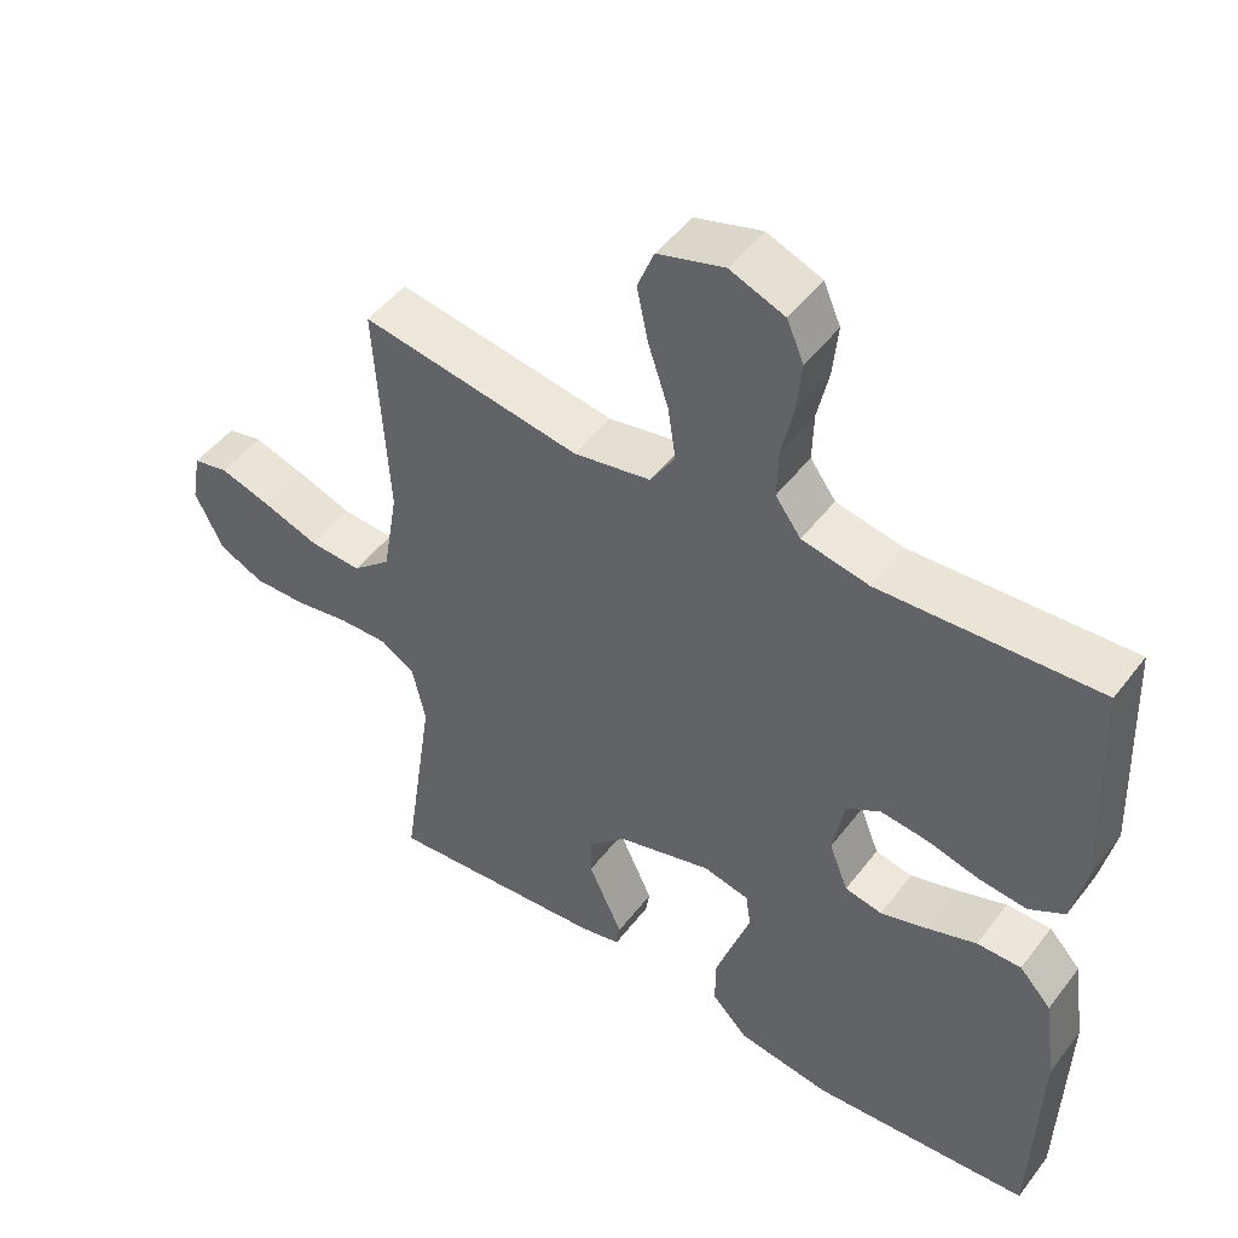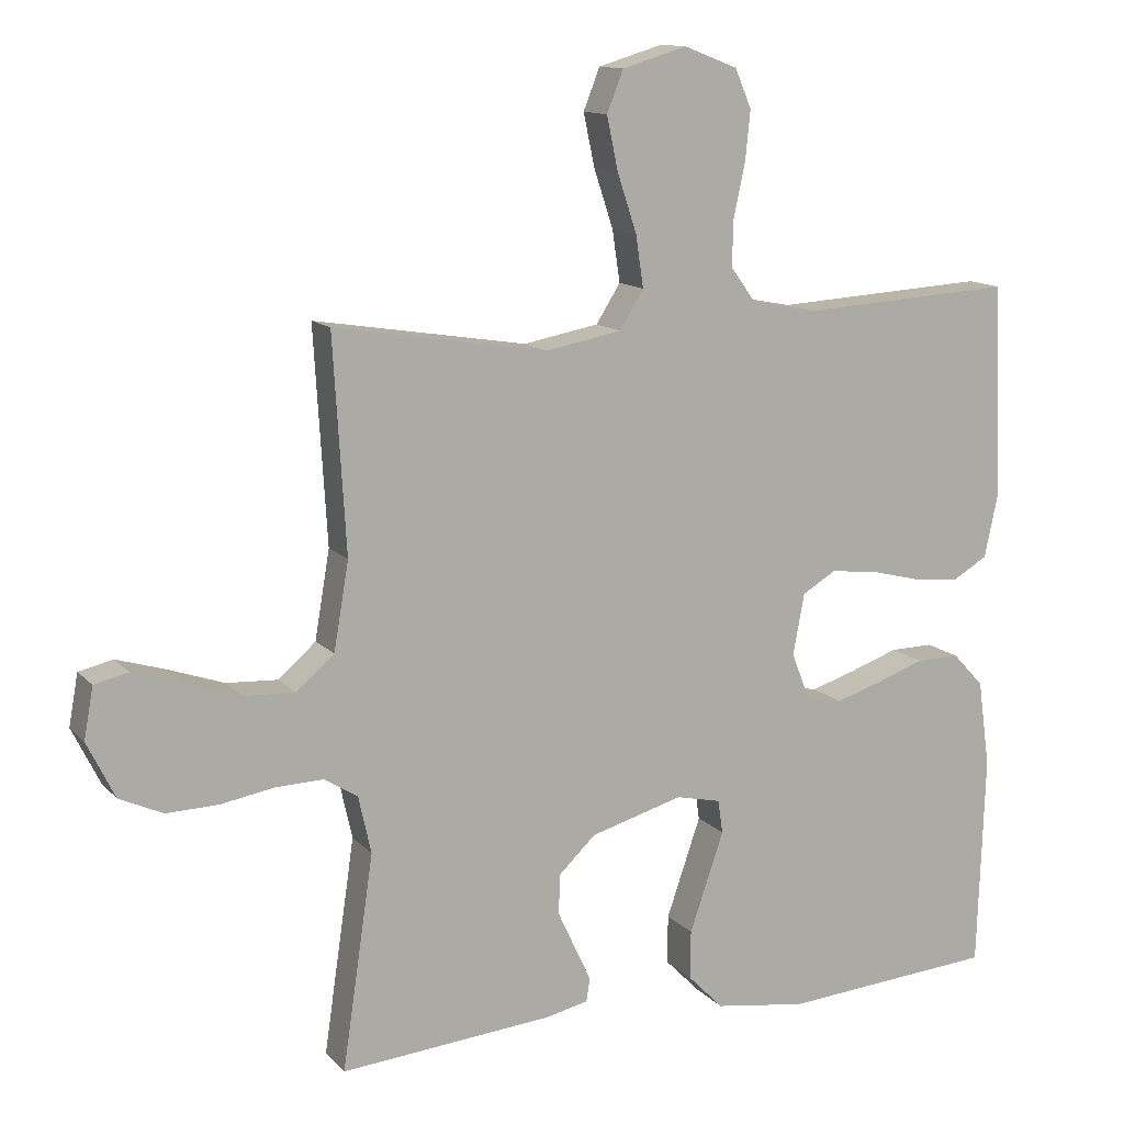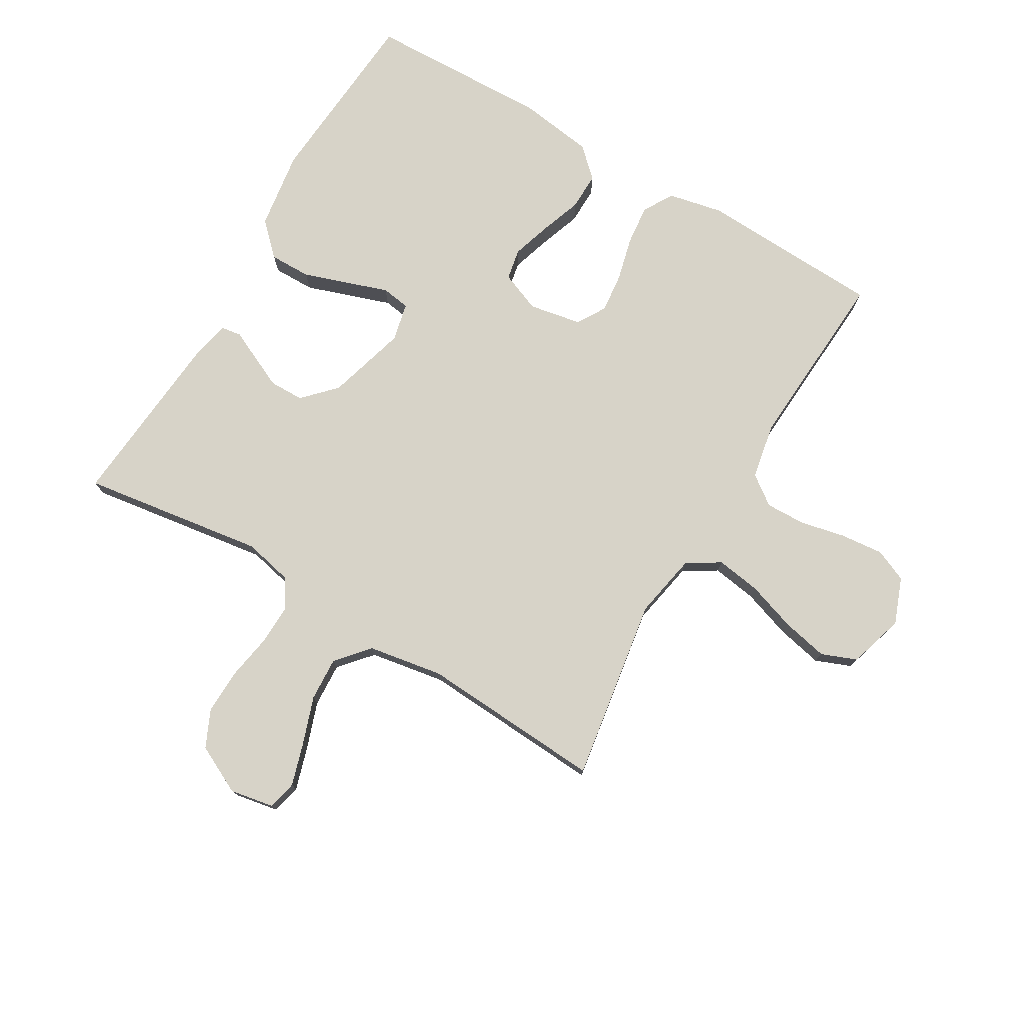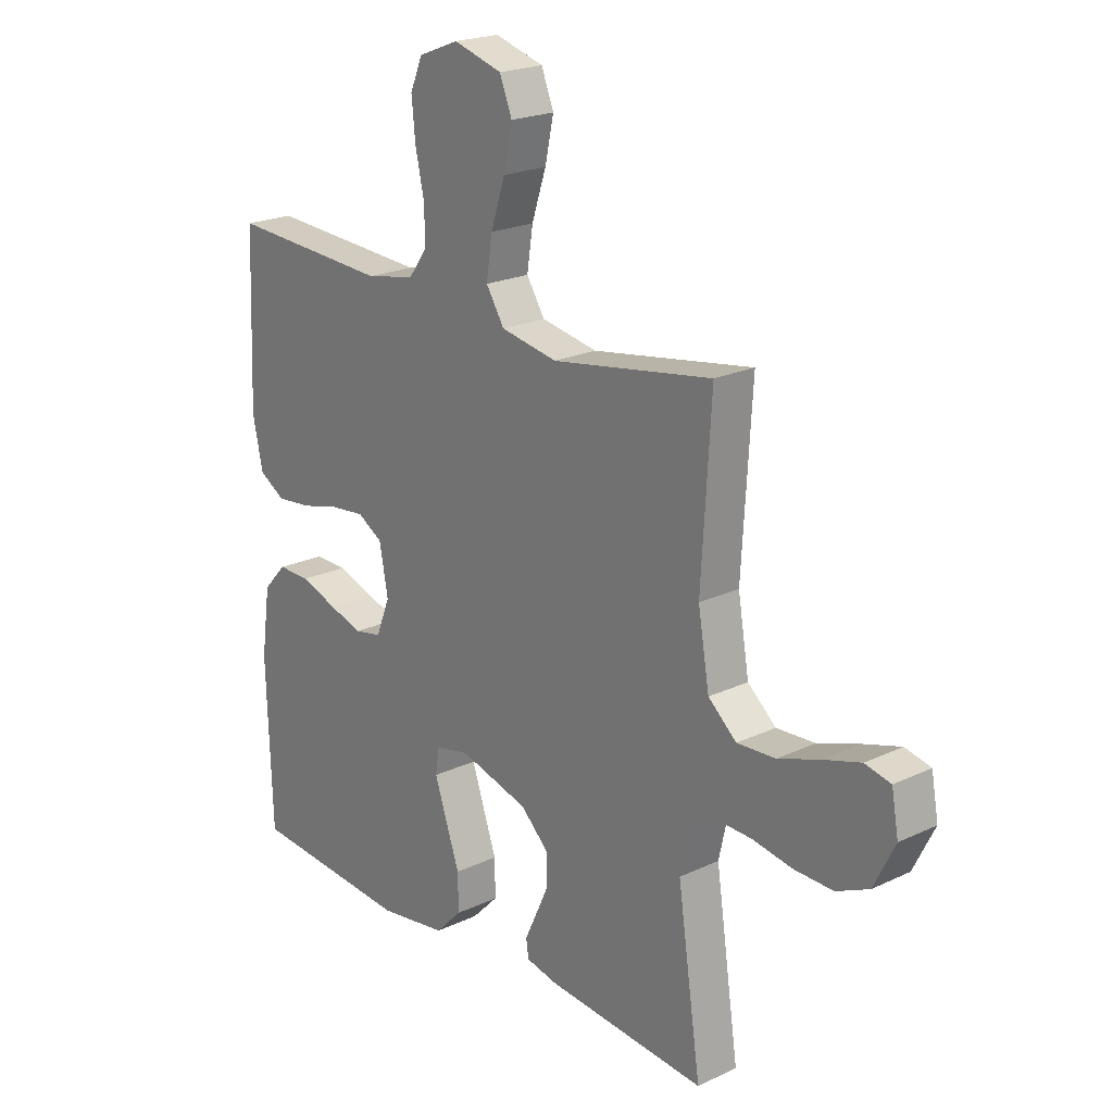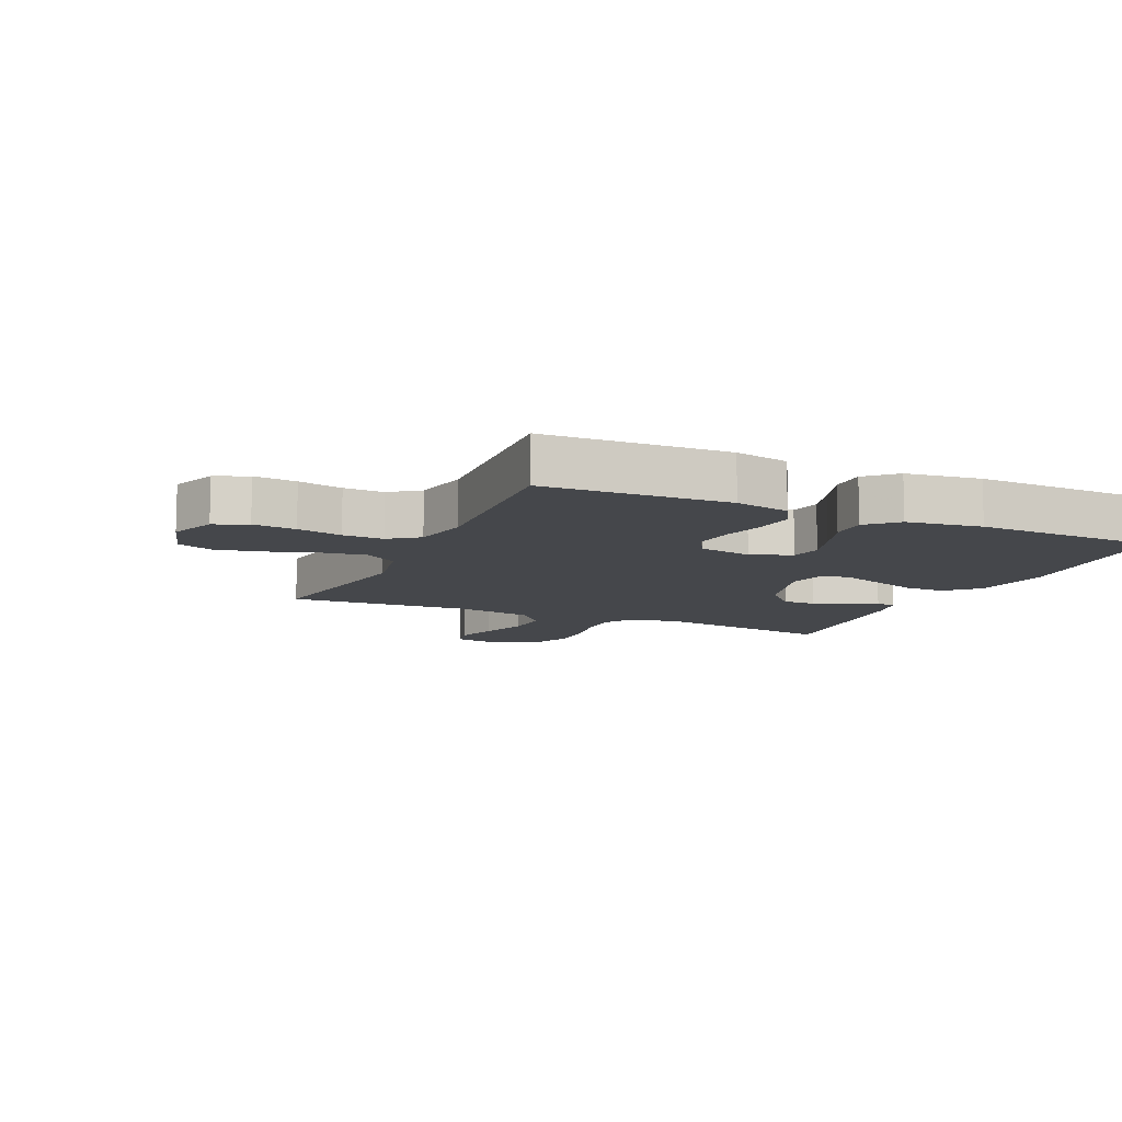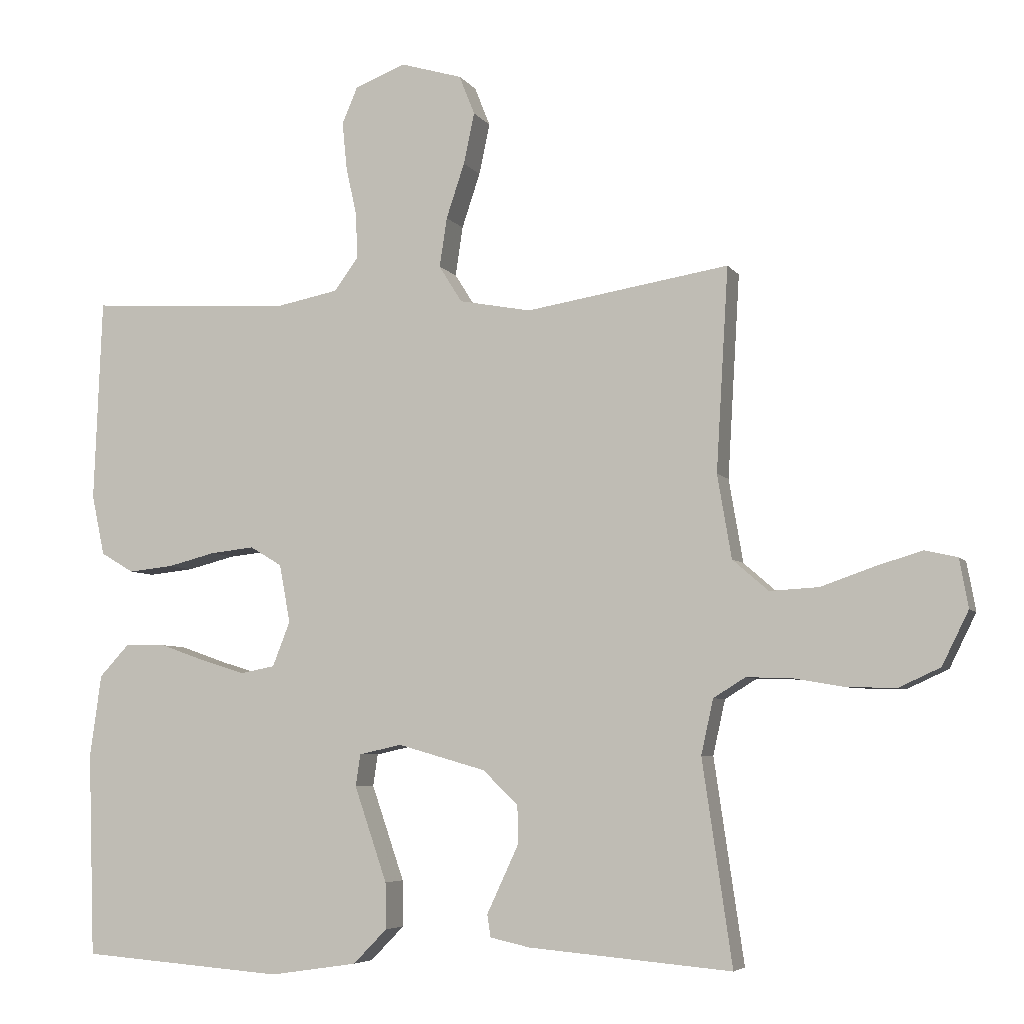
<metadata>
{"format":"obj","ext":"obj","renderer":"f3d","projection":"perspective","resolution":1024,"background":"white","views":[{"elev":48.4,"azim":35.6,"up":"+Z"},{"elev":12.6,"azim":-25.2,"up":"+Z"},{"elev":76.6,"azim":-59.4,"up":"+Y"},{"elev":21.2,"azim":-130.2,"up":"+Z"},{"elev":-10.3,"azim":65.8,"up":"+Y"},{"elev":-5.6,"azim":-161.4,"up":"+Z"}]}
</metadata>
<code>
v 0.5 0.07 -0.5
v 0.2 0.07 -0.523
v 0.071 0.07 -0.504
v 0.021 0.07 -0.453
v 0.022 0.07 -0.385
v 0.047 0.07 -0.312
v 0.07 0.07 -0.245
v 0.063 0.07 -0.198
v 0 0.07 -0.184
v -0.13 0.07 -0.221
v -0.182 0.07 -0.271
v -0.183 0.07 -0.327
v -0.158 0.07 -0.381
v -0.136 0.07 -0.428
v -0.141 0.07 -0.461
v -0.2 0.07 -0.474
v -0.5 0.07 -0.5
v -0.456 0.07 -0.2
v -0.474 0.07 -0.119
v -0.521 0.07 -0.09
v -0.588 0.07 -0.092
v -0.663 0.07 -0.105
v -0.736 0.07 -0.107
v -0.797 0.07 -0.079
v -0.836 0.07 0
v -0.823 0.07 0.072
v -0.775 0.07 0.083
v -0.706 0.07 0.062
v -0.628 0.07 0.035
v -0.556 0.07 0.031
v -0.503 0.07 0.077
v -0.482 0.07 0.2
v -0.5 0.07 0.5
v -0.2 0.07 0.452
v -0.094 0.07 0.472
v -0.06 0.07 0.526
v -0.071 0.07 0.599
v -0.098 0.07 0.68
v -0.114 0.07 0.755
v -0.091 0.07 0.813
v 0 0.07 0.84
v 0.075 0.07 0.811
v 0.098 0.07 0.757
v 0.091 0.07 0.687
v 0.075 0.07 0.614
v 0.073 0.07 0.548
v 0.108 0.07 0.5
v 0.2 0.07 0.482
v 0.5 0.07 0.5
v 0.512 0.07 0.2
v 0.493 0.07 0.111
v 0.444 0.07 0.082
v 0.378 0.07 0.089
v 0.307 0.07 0.107
v 0.242 0.07 0.114
v 0.195 0.07 0.086
v 0.179 0.07 0
v 0.205 0.07 -0.066
v 0.256 0.07 -0.076
v 0.32 0.07 -0.056
v 0.388 0.07 -0.032
v 0.449 0.07 -0.031
v 0.493 0.07 -0.078
v 0.51 0.07 -0.2
v 0.5 0 -0.5
v 0.2 0 -0.523
v 0.071 0 -0.504
v 0.021 0 -0.453
v 0.022 0 -0.385
v 0.047 0 -0.312
v 0.07 0 -0.245
v 0.063 0 -0.198
v 0 0 -0.184
v -0.13 0 -0.221
v -0.182 0 -0.271
v -0.183 0 -0.327
v -0.158 0 -0.381
v -0.136 0 -0.428
v -0.141 0 -0.461
v -0.2 0 -0.474
v -0.5 0 -0.5
v -0.456 0 -0.2
v -0.474 0 -0.119
v -0.521 0 -0.09
v -0.588 0 -0.092
v -0.663 0 -0.105
v -0.736 0 -0.107
v -0.797 0 -0.079
v -0.836 0 0
v -0.823 0 0.072
v -0.775 0 0.083
v -0.706 0 0.062
v -0.628 0 0.035
v -0.556 0 0.031
v -0.503 0 0.077
v -0.482 0 0.2
v -0.5 0 0.5
v -0.2 0 0.452
v -0.094 0 0.472
v -0.06 0 0.526
v -0.071 0 0.599
v -0.098 0 0.68
v -0.114 0 0.755
v -0.091 0 0.813
v 0 0 0.84
v 0.075 0 0.811
v 0.098 0 0.757
v 0.091 0 0.687
v 0.075 0 0.614
v 0.073 0 0.548
v 0.108 0 0.5
v 0.2 0 0.482
v 0.5 0 0.5
v 0.512 0 0.2
v 0.493 0 0.111
v 0.444 0 0.082
v 0.378 0 0.089
v 0.307 0 0.107
v 0.242 0 0.114
v 0.195 0 0.086
v 0.179 0 0
v 0.205 0 -0.066
v 0.256 0 -0.076
v 0.32 0 -0.056
v 0.388 0 -0.032
v 0.449 0 -0.031
v 0.493 0 -0.078
v 0.51 0 -0.2
f 5 6 7
f 4 5 7
f 3 4 7
f 2 3 7
f 1 2 7
f 64 1 7
f 63 64 7
f 62 63 7
f 61 62 7
f 60 61 7
f 59 60 7 8
f 58 59 8 9
f 57 58 9 10
f 56 57 10
f 52 53 54
f 51 52 54
f 50 51 54
f 49 50 54
f 48 49 54
f 47 48 54 55
f 46 47 55 56
f 43 44 45
f 42 43 45
f 41 42 45
f 40 41 45
f 39 40 45
f 38 39 45
f 37 38 45
f 36 37 45 46
f 46 56 10
f 36 46 10
f 35 36 10
f 32 33 34
f 35 10 11
f 34 35 11
f 32 34 11
f 31 32 11
f 27 28 29
f 26 27 29
f 25 26 29
f 24 25 29
f 23 24 29
f 22 23 29
f 21 22 29
f 20 21 29 30
f 30 31 11
f 20 30 11
f 19 20 11
f 16 17 18
f 15 16 18
f 14 15 18
f 13 14 18
f 12 13 18 19
f 11 12 19
f 71 70 69
f 71 69 68
f 71 68 67
f 71 67 66
f 71 66 65
f 71 65 128
f 71 128 127
f 71 127 126
f 71 126 125
f 71 125 124
f 72 71 124 123
f 73 72 123 122
f 74 73 122 121
f 74 121 120
f 118 117 116
f 118 116 115
f 118 115 114
f 118 114 113
f 118 113 112
f 119 118 112 111
f 120 119 111 110
f 109 108 107
f 109 107 106
f 109 106 105
f 109 105 104
f 109 104 103
f 109 103 102
f 109 102 101
f 110 109 101 100
f 74 120 110
f 74 110 100
f 74 100 99
f 98 97 96
f 75 74 99
f 75 99 98
f 75 98 96
f 75 96 95
f 93 92 91
f 93 91 90
f 93 90 89
f 93 89 88
f 93 88 87
f 93 87 86
f 93 86 85
f 94 93 85 84
f 75 95 94
f 75 94 84
f 75 84 83
f 82 81 80
f 82 80 79
f 82 79 78
f 82 78 77
f 83 82 77 76
f 83 76 75
f 1 65 66 2
f 2 66 67 3
f 3 67 68 4
f 4 68 69 5
f 5 69 70 6
f 6 70 71 7
f 7 71 72 8
f 8 72 73 9
f 9 73 74 10
f 10 74 75 11
f 11 75 76 12
f 12 76 77 13
f 13 77 78 14
f 14 78 79 15
f 15 79 80 16
f 16 80 81 17
f 17 81 82 18
f 18 82 83 19
f 19 83 84 20
f 20 84 85 21
f 21 85 86 22
f 22 86 87 23
f 23 87 88 24
f 24 88 89 25
f 25 89 90 26
f 26 90 91 27
f 27 91 92 28
f 28 92 93 29
f 29 93 94 30
f 30 94 95 31
f 31 95 96 32
f 32 96 97 33
f 33 97 98 34
f 34 98 99 35
f 35 99 100 36
f 36 100 101 37
f 37 101 102 38
f 38 102 103 39
f 39 103 104 40
f 40 104 105 41
f 41 105 106 42
f 42 106 107 43
f 43 107 108 44
f 44 108 109 45
f 45 109 110 46
f 46 110 111 47
f 47 111 112 48
f 48 112 113 49
f 49 113 114 50
f 50 114 115 51
f 51 115 116 52
f 52 116 117 53
f 53 117 118 54
f 54 118 119 55
f 55 119 120 56
f 56 120 121 57
f 57 121 122 58
f 58 122 123 59
f 59 123 124 60
f 60 124 125 61
f 61 125 126 62
f 62 126 127 63
f 63 127 128 64
f 64 128 65 1

</code>
